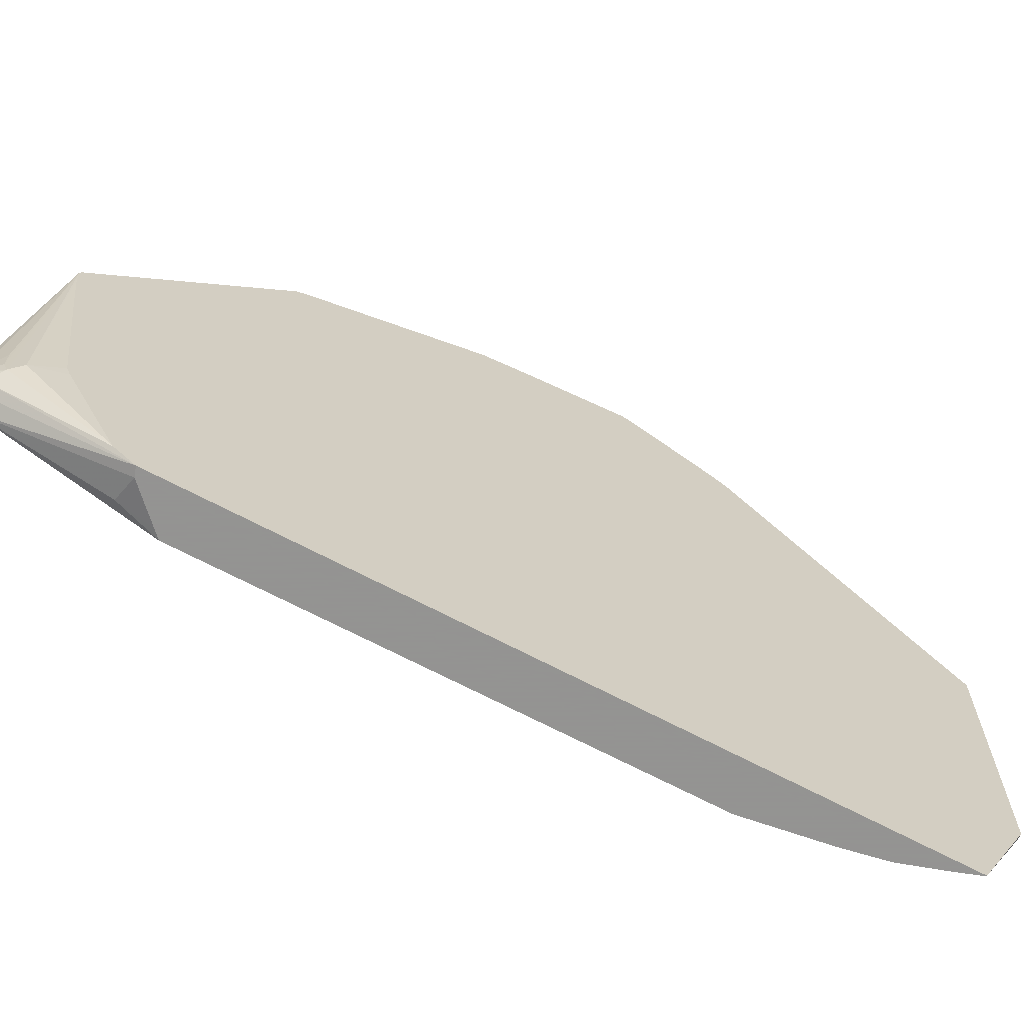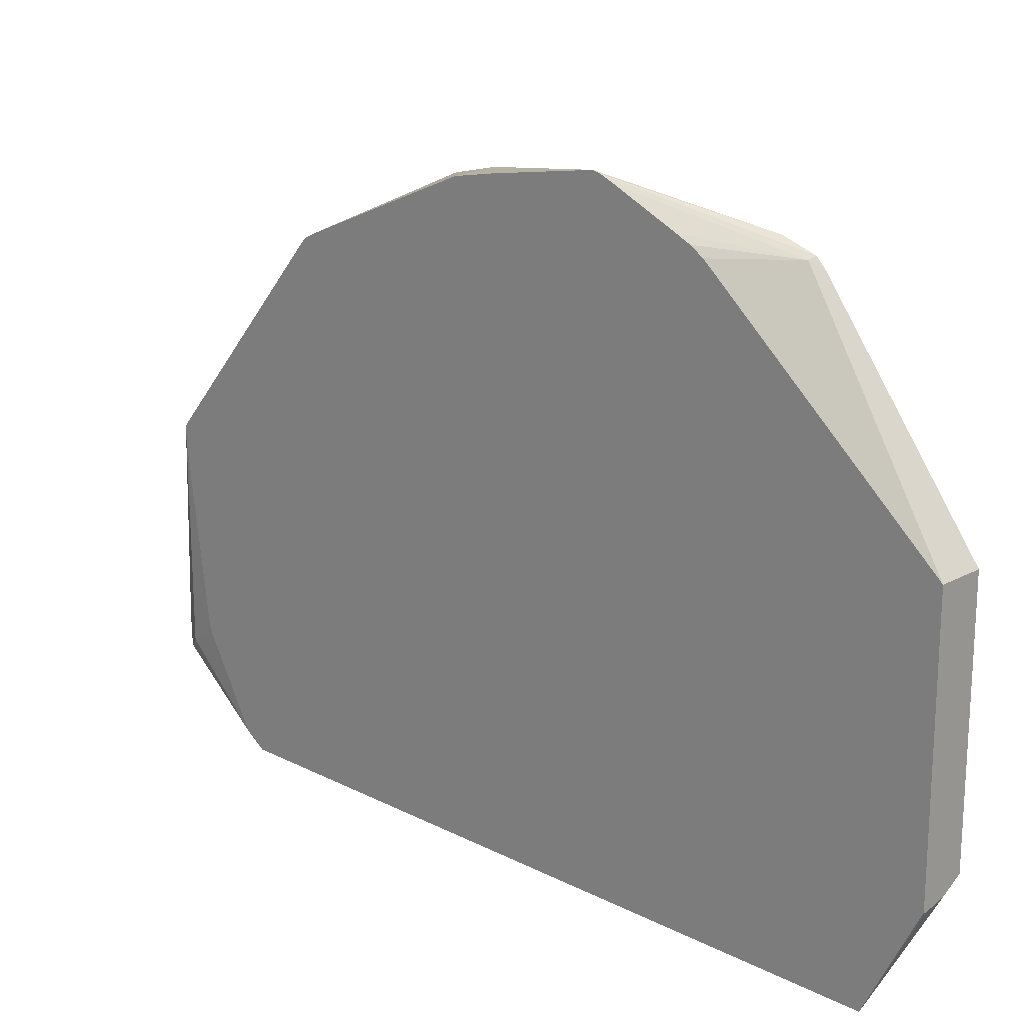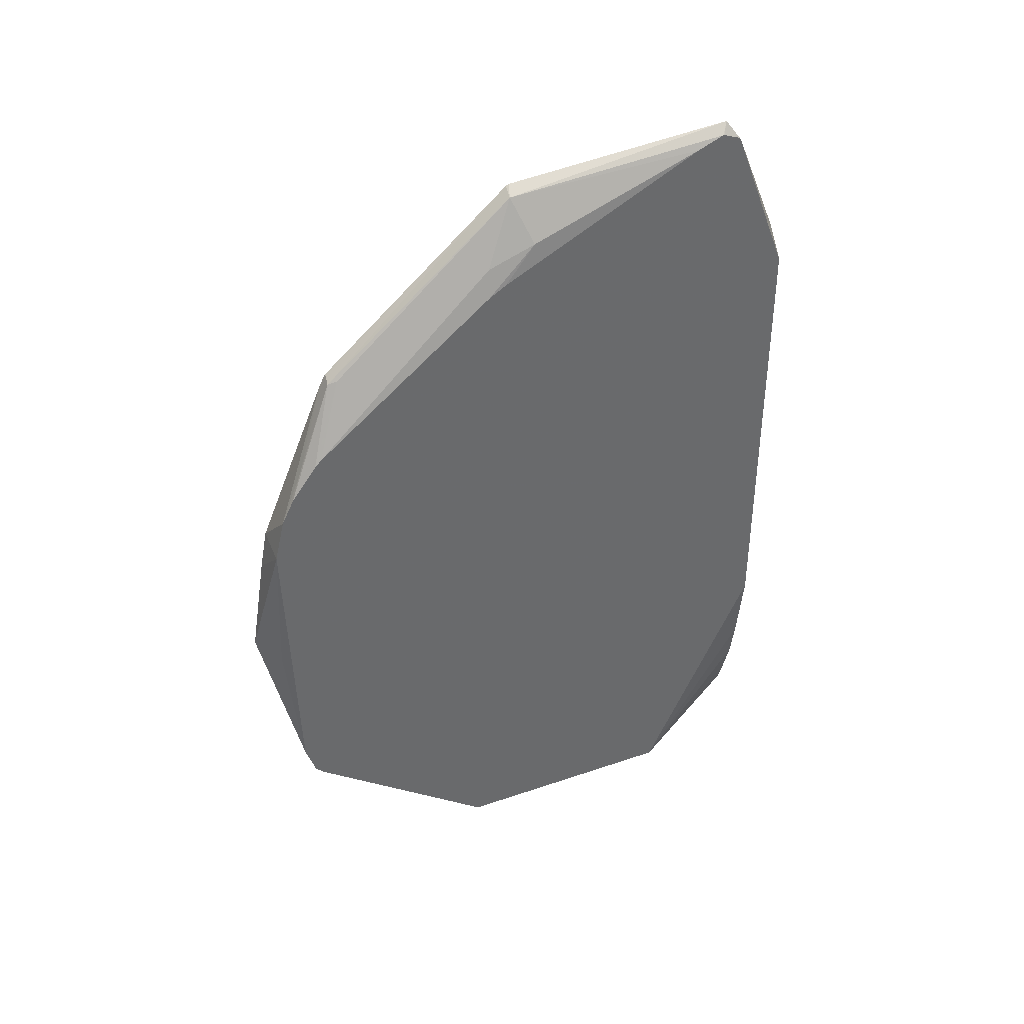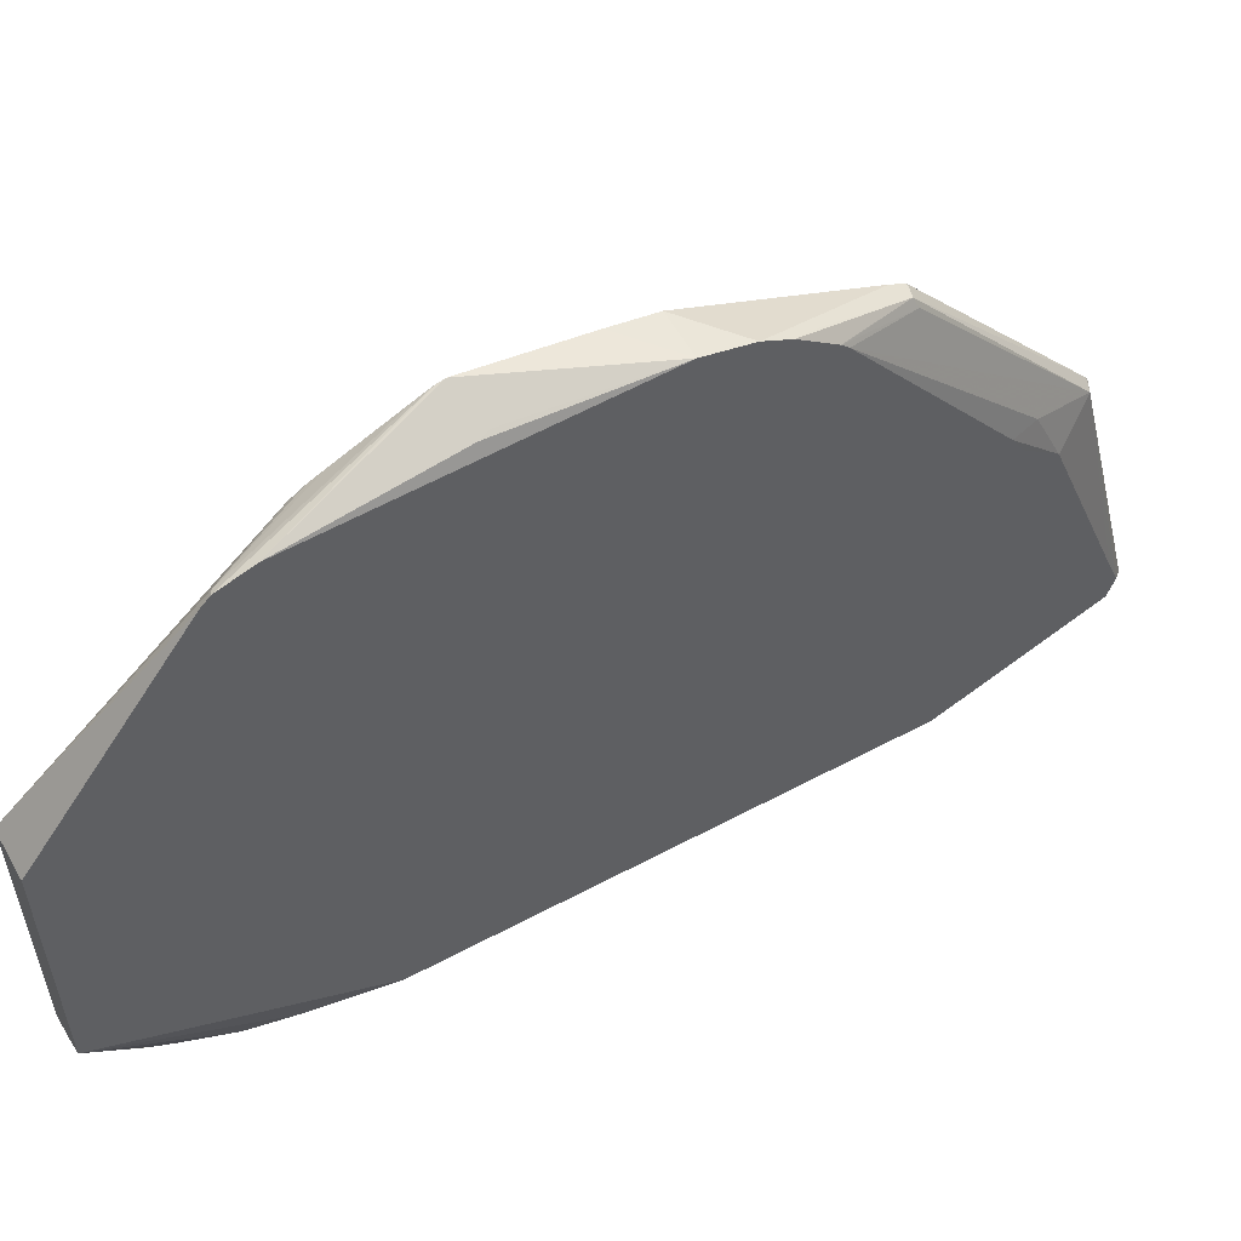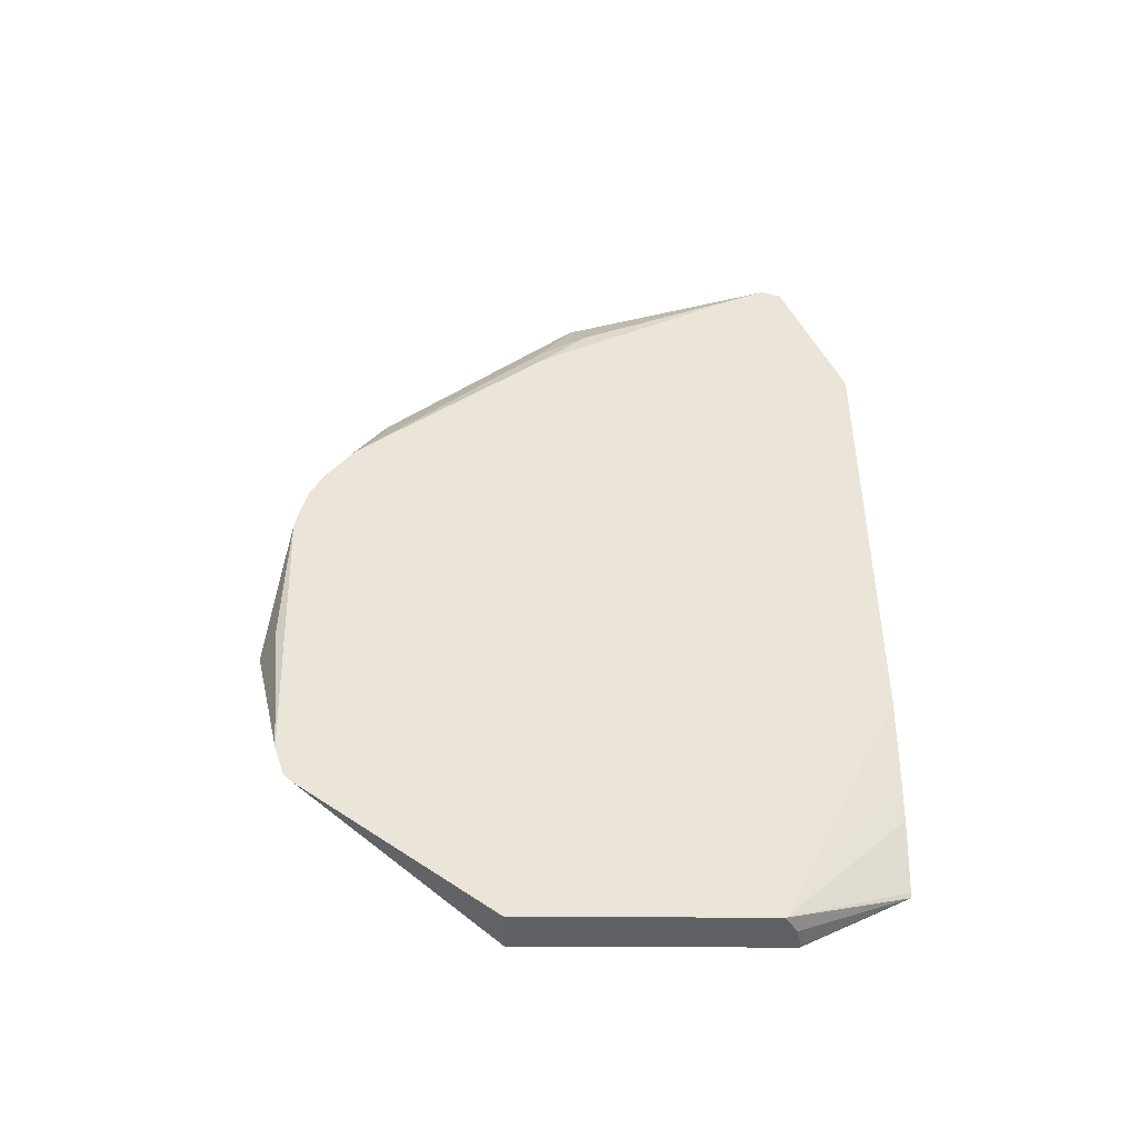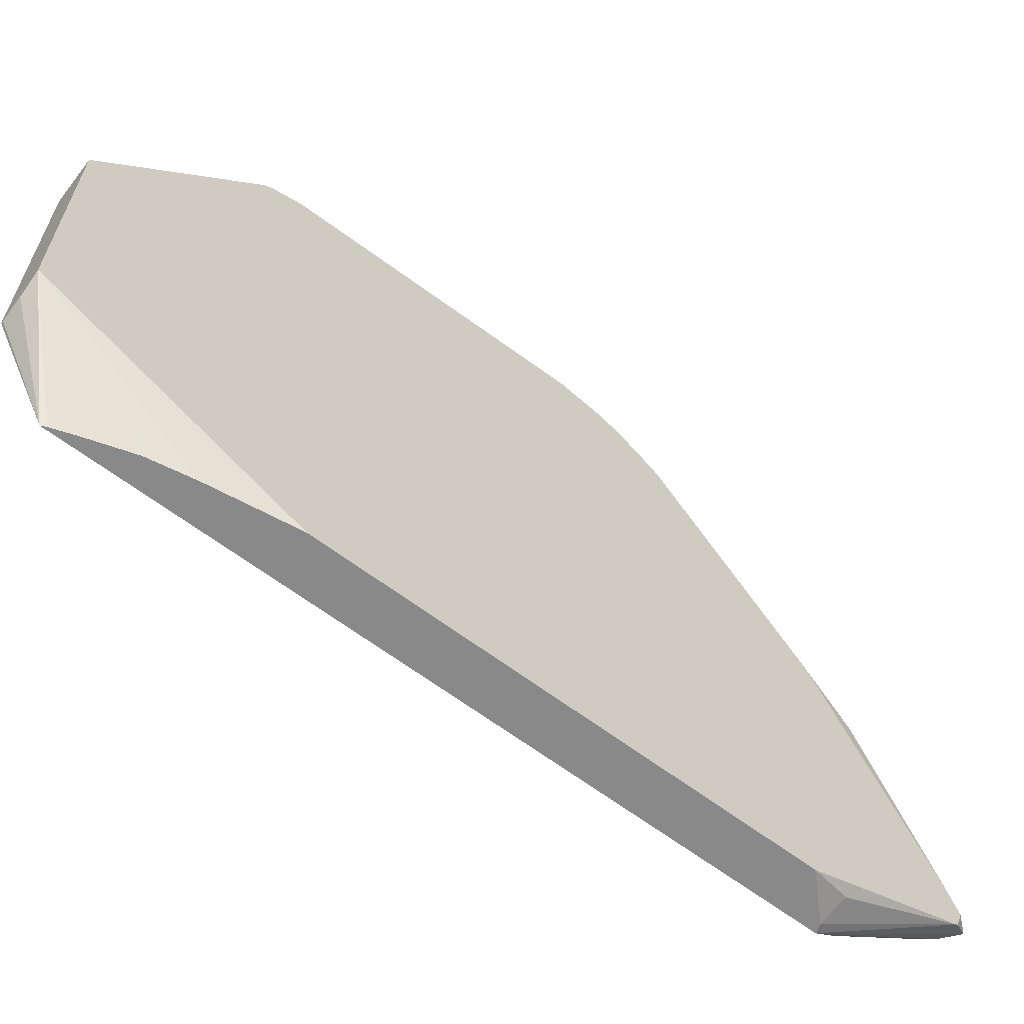
<metadata>
{"format":"obj","ext":"obj","renderer":"f3d","projection":"perspective","resolution":1024,"background":"white","views":[{"elev":-66.9,"azim":61.8,"up":"+Y"},{"elev":18.7,"azim":134.2,"up":"+Y"},{"elev":38.7,"azim":-113.3,"up":"+Z"},{"elev":55.5,"azim":-119.4,"up":"+Y"},{"elev":-45.1,"azim":-90.4,"up":"+Z"},{"elev":-63.2,"azim":-127.5,"up":"+Y"}]}
</metadata>
<code>
v -0.09535 0.4417 0.09788
v -0.09535 0.4259 0.1957
v -0.09535 0.4397 0.09017
v -0.1357 0.4104 -0.03845
v -0.1305 0.4241 0.09788
v -0.1272 0.4257 0.1077
v -0.1357 0.4202 0.2335
v -0.09535 0.4186 0.2349
v -0.09535 0.4346 0.07833
v -0.1357 0.4006 -0.06779
v -0.1357 0.4097 -0.04044
v -0.1357 0.4104 0.2747
v -0.09535 0.3523 0.3915
v -0.09535 0.409 0.02165
v -0.1305 0.398 -0.06525
v -0.1357 0.3927 -0.07566
v -0.1357 0.3984 0.2985
v -0.1272 0.3866 0.3229
v -0.09535 0.3466 0.4028
v -0.09535 0.4027 0.00837
v -0.09535 0.214 -0.2102
v -0.09535 0.3951 -0.003555
v -0.1219 0.2141 -0.2102
v -0.1357 0.2141 -0.2102
v -0.1357 0.3738 0.3314
v -0.1077 0.3474 0.4012
v -0.09787 0.3458 0.4045
v -0.09535 0.3458 0.4045
v -0.09535 -0.02114 -0.2102
v -0.1357 -0.00667 -0.2102
v -0.1357 0.3732 0.3321
v -0.1109 0.3393 0.4045
v -0.1077 0.1615 0.5579
v -0.09535 0.1603 0.5633
v -0.09787 -0.02207 -0.2102
v -0.09535 -0.1163 -0.1616
v -0.1354 -0.006888 -0.2102
v -0.09729 -0.1163 -0.1577
v -0.104 -0.1163 -0.1387
v -0.1049 -0.1163 -0.1358
v -0.1169 -0.1163 -0.09895
v -0.1243 -0.1163 -0.05984
v -0.1357 -0.1163 0.01529
v -0.1357 0.3673 0.338
v -0.1272 0.1908 0.4991
v -0.1321 0.1469 0.5187
v -0.1357 -0.01727 0.5826
v -0.1357 -0.0419 0.5928
v -0.1272 -0.04889 0.6019
v -0.09535 0.1573 0.5649
v -0.1174 -0.01765 -0.2102
v -0.1238 -0.01388 -0.2102
v -0.09535 -0.1163 0.4779
v -0.1357 -0.1163 0.4428
v -0.1357 0.1944 0.4737
v -0.1357 0.1774 0.4841
v -0.1357 -0.01639 0.5822
v -0.1357 -0.04255 0.5928
v -0.1357 -0.05948 0.5864
v -0.1357 -0.06069 0.5849
v -0.115 -0.0538 0.5872
v -0.1028 -0.04889 0.5774
v -0.1174 -0.03911 0.5945
v -0.09535 0.1396 0.564
v -0.1044 -0.01956 0.5807
v -0.1044 -0.03911 0.5807
v -0.09787 -0.03911 0.5676
v -0.09535 -0.1044 0.4959
v -0.1033 -0.1163 0.4752
v -0.1295 -0.1163 0.449
v -0.1272 -0.1077 0.4796
v -0.09535 0.1004 0.5591
v -0.09535 -0.02726 0.5396
v -0.09535 -0.01956 0.543
v -0.11 -0.1163 0.4686
v -0.1163 -0.1163 0.4623
f 35 36 51
f 33 47 48
f 33 48 49
f 33 49 50
f 33 50 34
f 33 44 45
f 36 54 43
f 36 52 51
f 36 53 69
f 36 69 75
f 36 75 76
f 36 76 70
f 36 70 54
f 36 43 42
f 36 37 52
f 33 46 47
f 30 38 39
f 32 44 33
f 21 24 23
f 36 42 41
f 25 31 26
f 26 32 33
f 26 33 34
f 26 34 27
f 26 31 32
f 27 34 28
f 29 36 35
f 30 36 38
f 30 39 40
f 30 40 41
f 30 41 42
f 30 42 43
f 31 44 32
f 33 45 46
f 36 41 40
f 50 66 62
f 36 39 38
f 54 70 71
f 54 71 60
f 60 71 69
f 61 68 62
f 62 66 63
f 62 68 67
f 63 66 65
f 64 67 72
f 67 73 74
f 67 74 72
f 67 68 73
f 69 71 75
f 70 76 71
f 71 76 75
f 21 30 24
f 53 60 69
f 36 40 39
f 53 68 61
f 50 62 67
f 44 55 45
f 45 55 46
f 46 56 57
f 46 57 47
f 46 55 56
f 48 58 49
f 49 58 59
f 49 59 60
f 49 60 53
f 49 53 61
f 49 61 62
f 49 62 63
f 49 63 50
f 50 63 65
f 50 65 66
f 50 67 64
f 21 37 30
f 30 37 36
f 21 51 52
f 1 9 3
f 1 3 4
f 1 4 5
f 1 5 6
f 1 6 7
f 1 7 2
f 2 7 8
f 3 9 10
f 3 10 11
f 3 11 4
f 4 11 10
f 4 10 16
f 4 16 24
f 4 24 30
f 4 30 43
f 1 14 9
f 4 43 54
f 1 20 14
f 1 21 22
f 21 52 37
f 1 2 8
f 1 8 13
f 1 13 19
f 1 19 28
f 1 28 34
f 1 34 50
f 1 50 64
f 1 64 72
f 1 72 74
f 1 74 73
f 1 73 68
f 1 68 53
f 1 36 29
f 1 29 21
f 1 22 20
f 4 54 60
f 1 53 36
f 4 59 58
f 12 18 13
f 13 18 19
f 14 20 15
f 15 21 16
f 15 20 22
f 15 22 21
f 16 21 23
f 16 23 24
f 17 26 18
f 18 26 19
f 19 26 27
f 19 27 28
f 21 29 35
f 4 60 59
f 21 35 51
f 12 17 18
f 10 15 16
f 17 25 26
f 9 14 15
f 4 48 47
f 9 15 10
f 4 47 57
f 4 57 56
f 4 58 48
f 4 55 44
f 4 44 31
f 4 31 25
f 4 56 55
f 4 17 12
f 4 12 7
f 4 7 5
f 5 7 6
f 8 12 13
f 4 25 17
f 7 12 8

</code>
